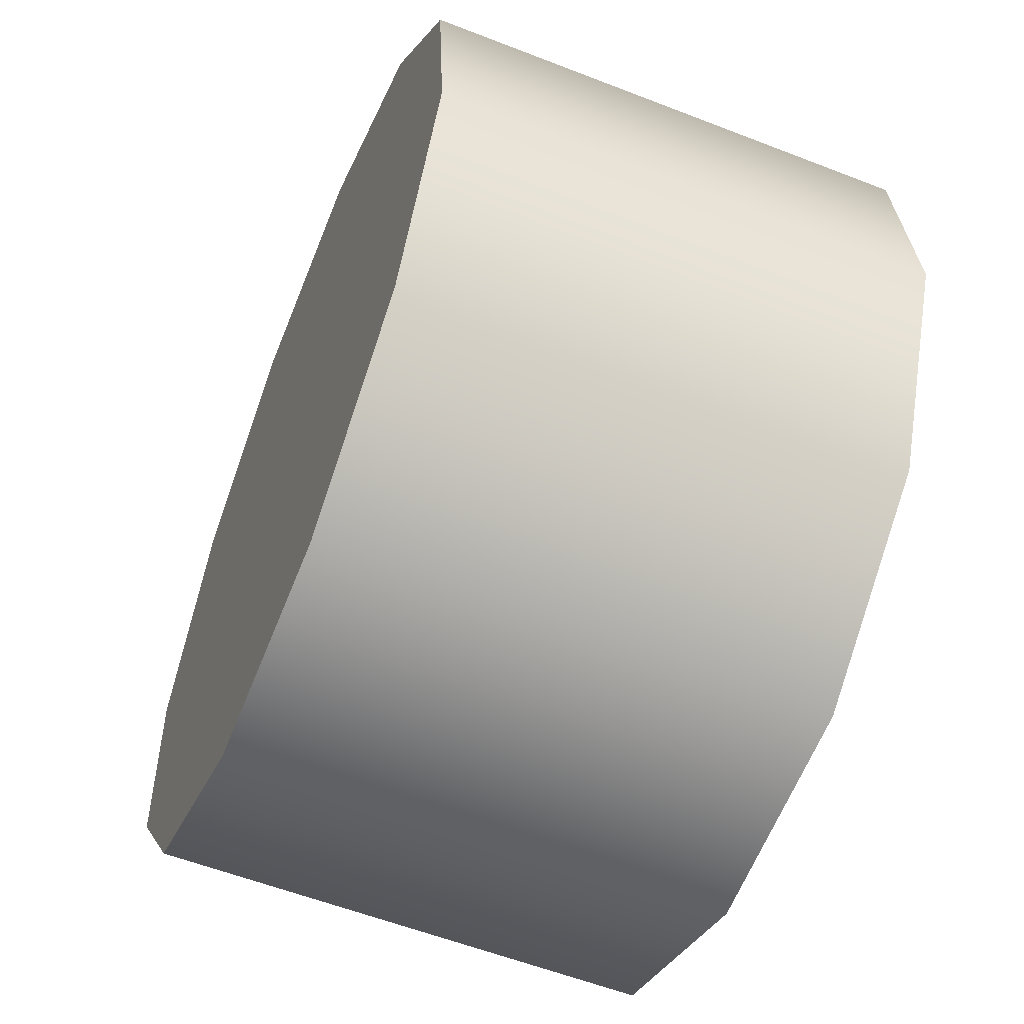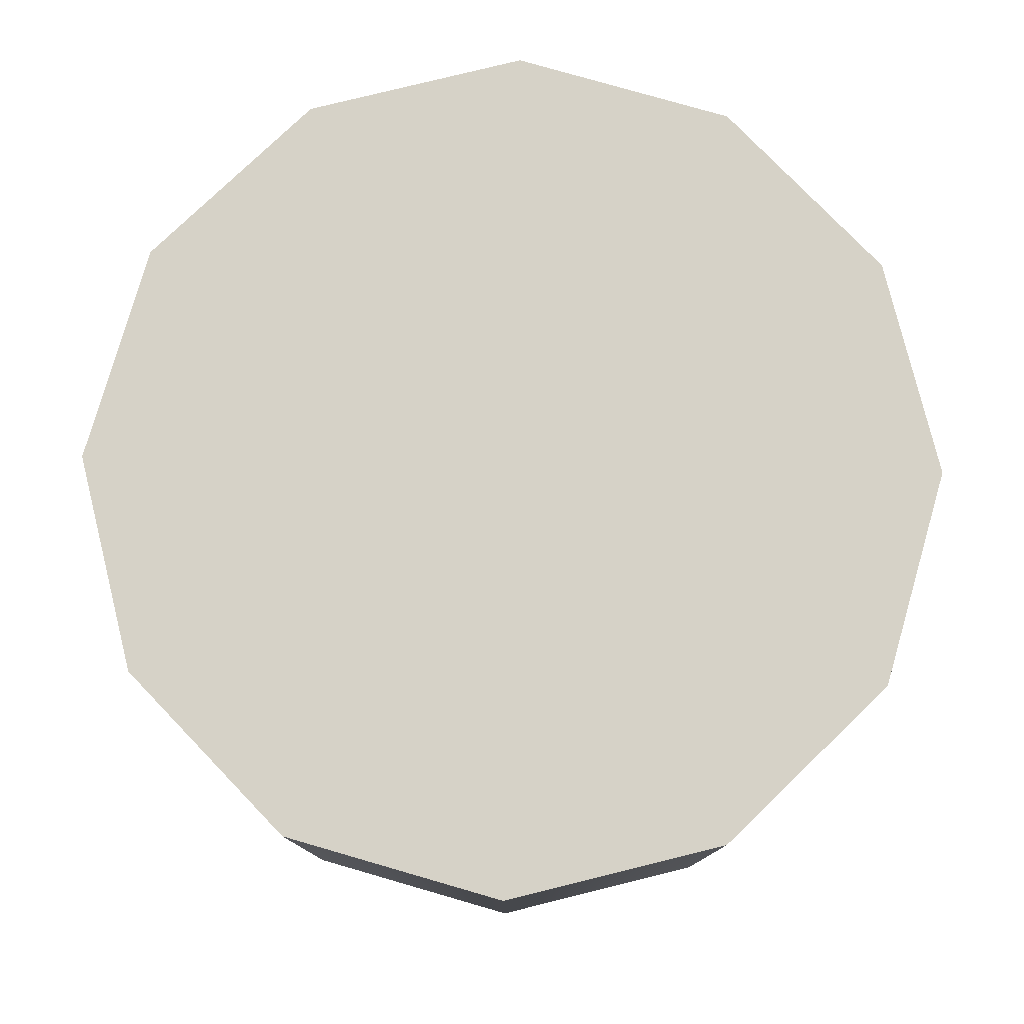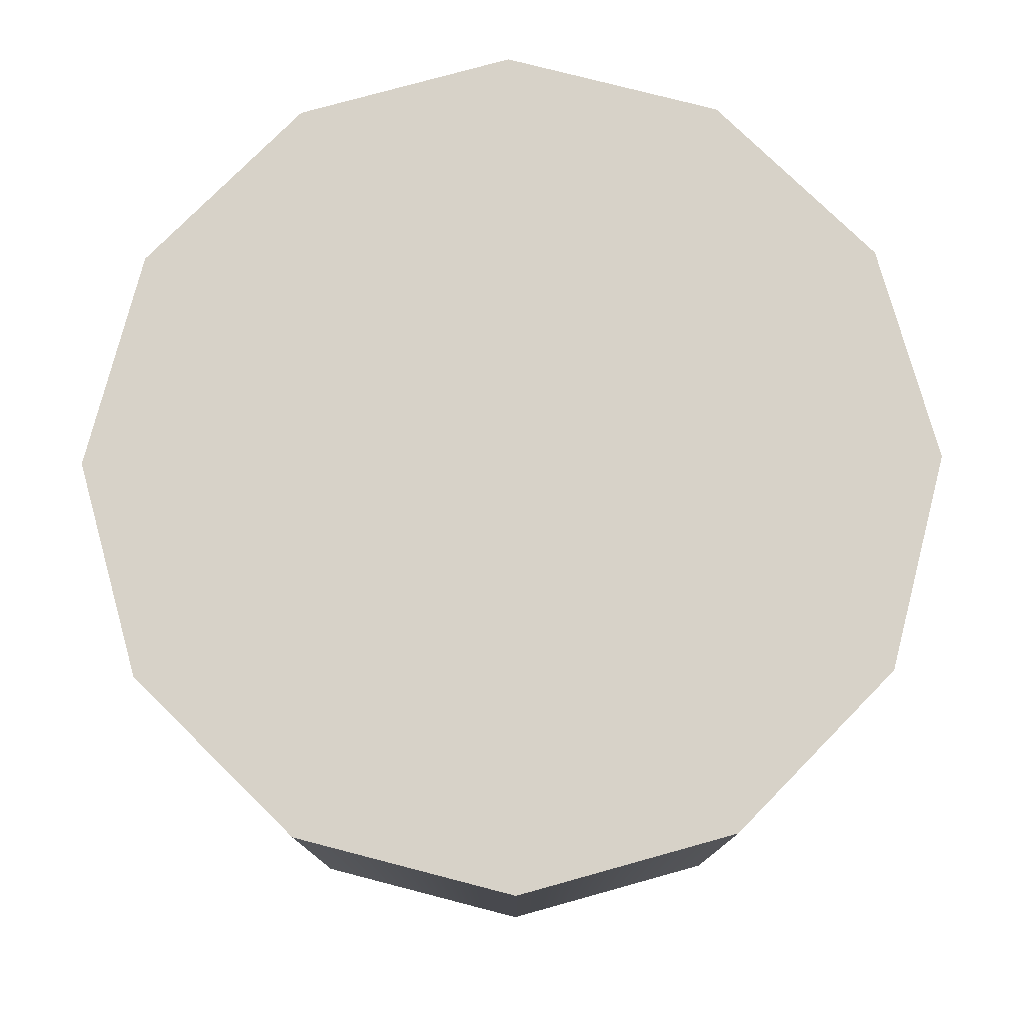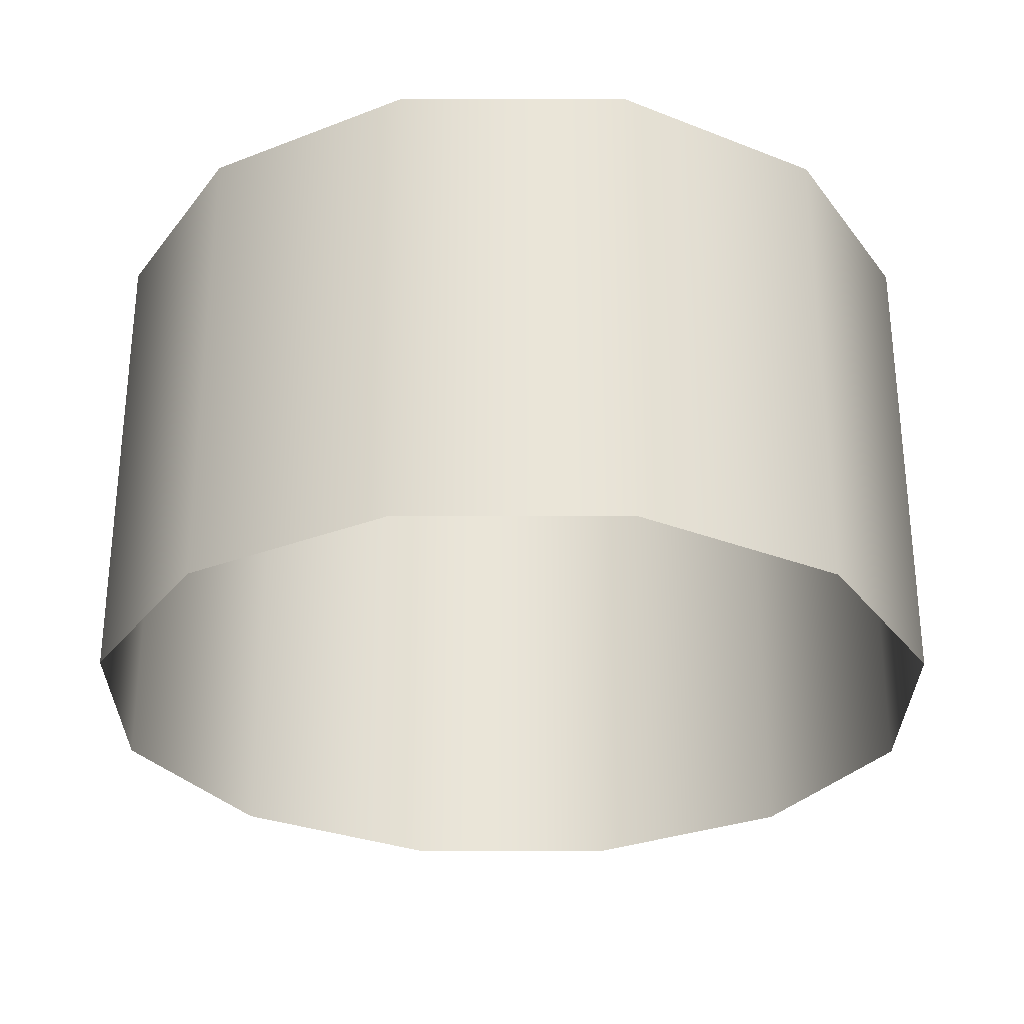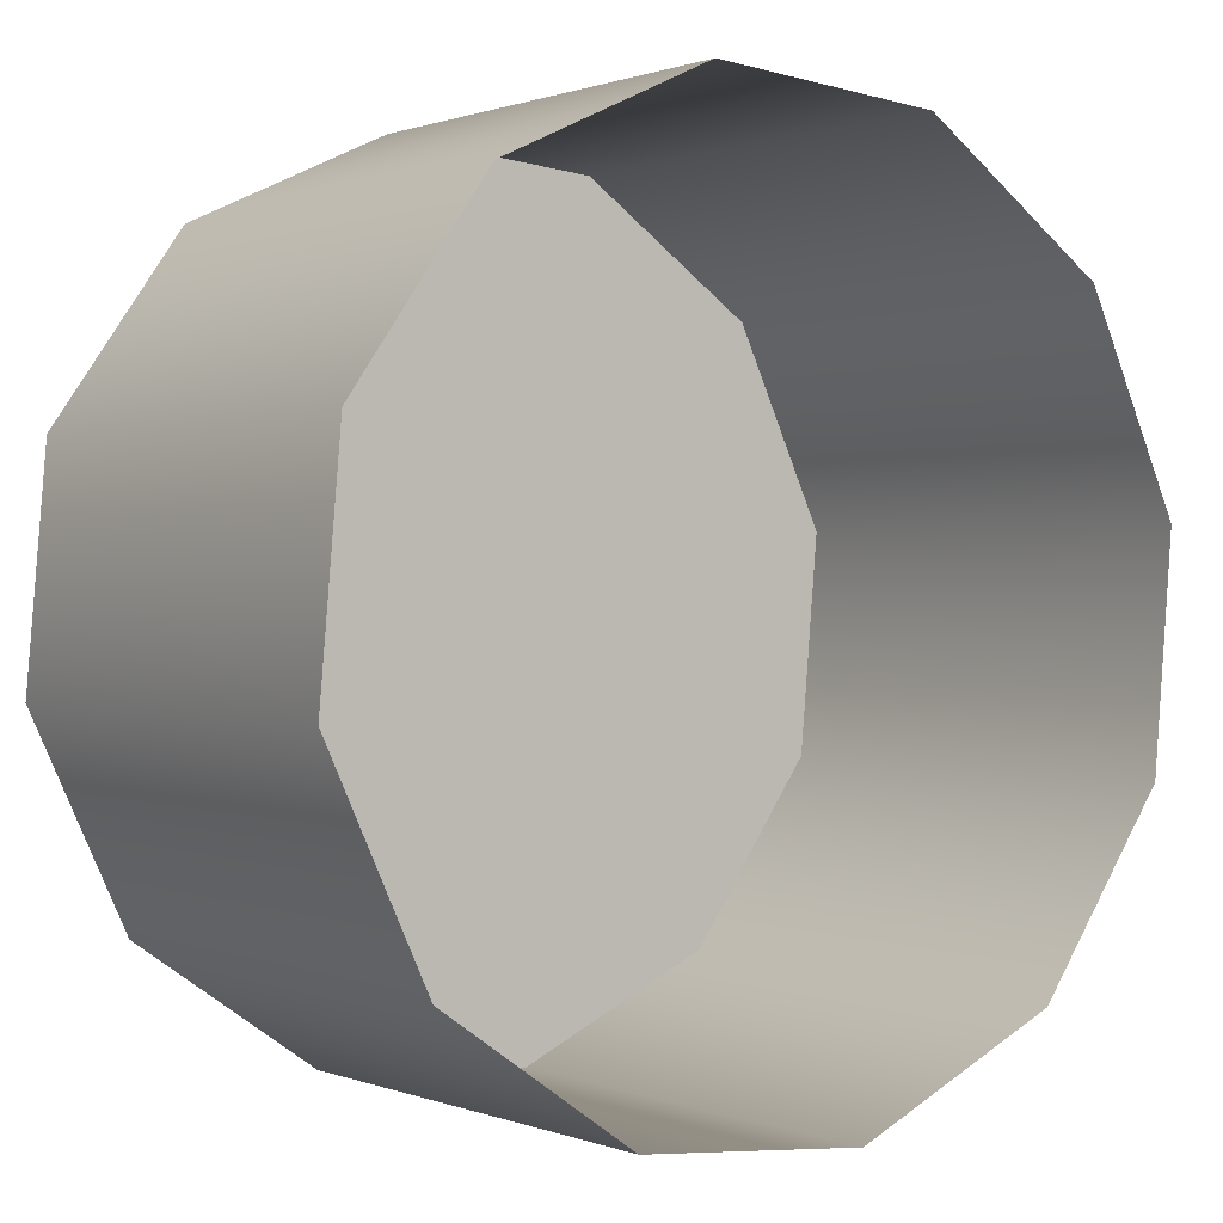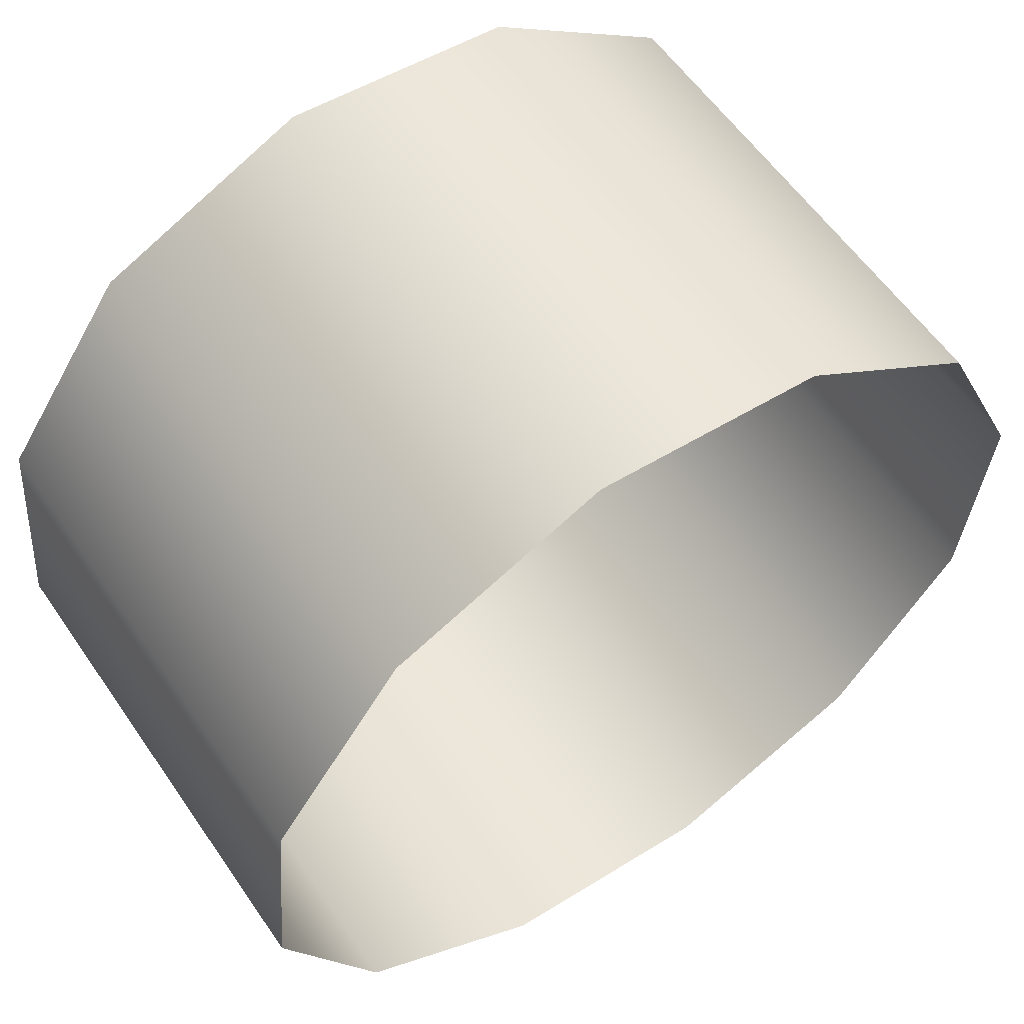
<metadata>
{"format":"obj","ext":"obj","renderer":"f3d","projection":"perspective","resolution":1024,"background":"white","views":[{"elev":-57.8,"azim":68.0,"up":"+Y"},{"elev":78.5,"azim":-98.9,"up":"+Z"},{"elev":77.4,"azim":19.5,"up":"+Z"},{"elev":-29.3,"azim":-175.2,"up":"+Z"},{"elev":0.6,"azim":144.0,"up":"+Y"},{"elev":58.5,"azim":145.7,"up":"+Y"}]}
</metadata>
<code>
g Boss_Color_06
v 0.689 3.908 -2.189
v -1.357 3.729 2.189
v -1.357 3.729 -2.189
v 0.689 3.908 2.189
v 2.55 3.04 -2.189
v 2.551 3.04 2.189
v 3.729 1.357 -2.189
v 3.729 1.357 2.189
v 3.908 -0.689 -2.189
v 3.908 -0.689 2.189
v 3.04 -2.55 -2.189
v 3.04 -2.551 2.189
v 1.357 -3.729 -2.189
v 1.357 -3.729 2.189
v -1.357 3.729 -2.189
v -1.357 3.729 2.189
v -3.04 2.55 2.189
v -3.04 2.551 -2.189
v -3.908 0.689 2.189
v -3.908 0.689 -2.189
v -3.729 -1.357 2.189
v -3.729 -1.357 -2.189
v -2.55 -3.04 2.189
v -2.551 -3.04 -2.189
v -0.689 -3.908 2.189
v -0.689 -3.908 -2.189
v 1.357 -3.729 2.189
v 1.357 -3.729 -2.189
v 3.729 1.357 2.189
v 3.445e-06 -4.988e-06 2.189
v 2.551 3.04 2.189
v 3.908 -0.689 2.189
v 0.689 3.908 2.189
v 3.04 -2.551 2.189
v -1.357 3.729 2.189
v 1.357 -3.729 2.189
v -3.04 2.55 2.189
v -0.689 -3.908 2.189
v -3.908 0.689 2.189
v -2.55 -3.04 2.189
v -3.729 -1.357 2.189
g Boss_Color_06_0
f 3 2 1
f 2 4 1
f 1 4 5
f 4 6 5
f 5 6 7
f 6 8 7
f 7 8 9
f 8 10 9
f 9 10 11
f 10 12 11
f 11 12 13
f 12 14 13
f 17 16 15
f 18 17 15
f 19 17 18
f 20 19 18
f 21 19 20
f 22 21 20
f 23 21 22
f 24 23 22
f 25 23 24
f 26 25 24
f 27 25 26
f 28 27 26
f 31 30 29
f 29 30 32
f 33 30 31
f 32 30 34
f 35 30 33
f 34 30 36
f 37 30 35
f 36 30 38
f 39 30 37
f 38 30 40
f 41 30 39
f 40 30 41

</code>
